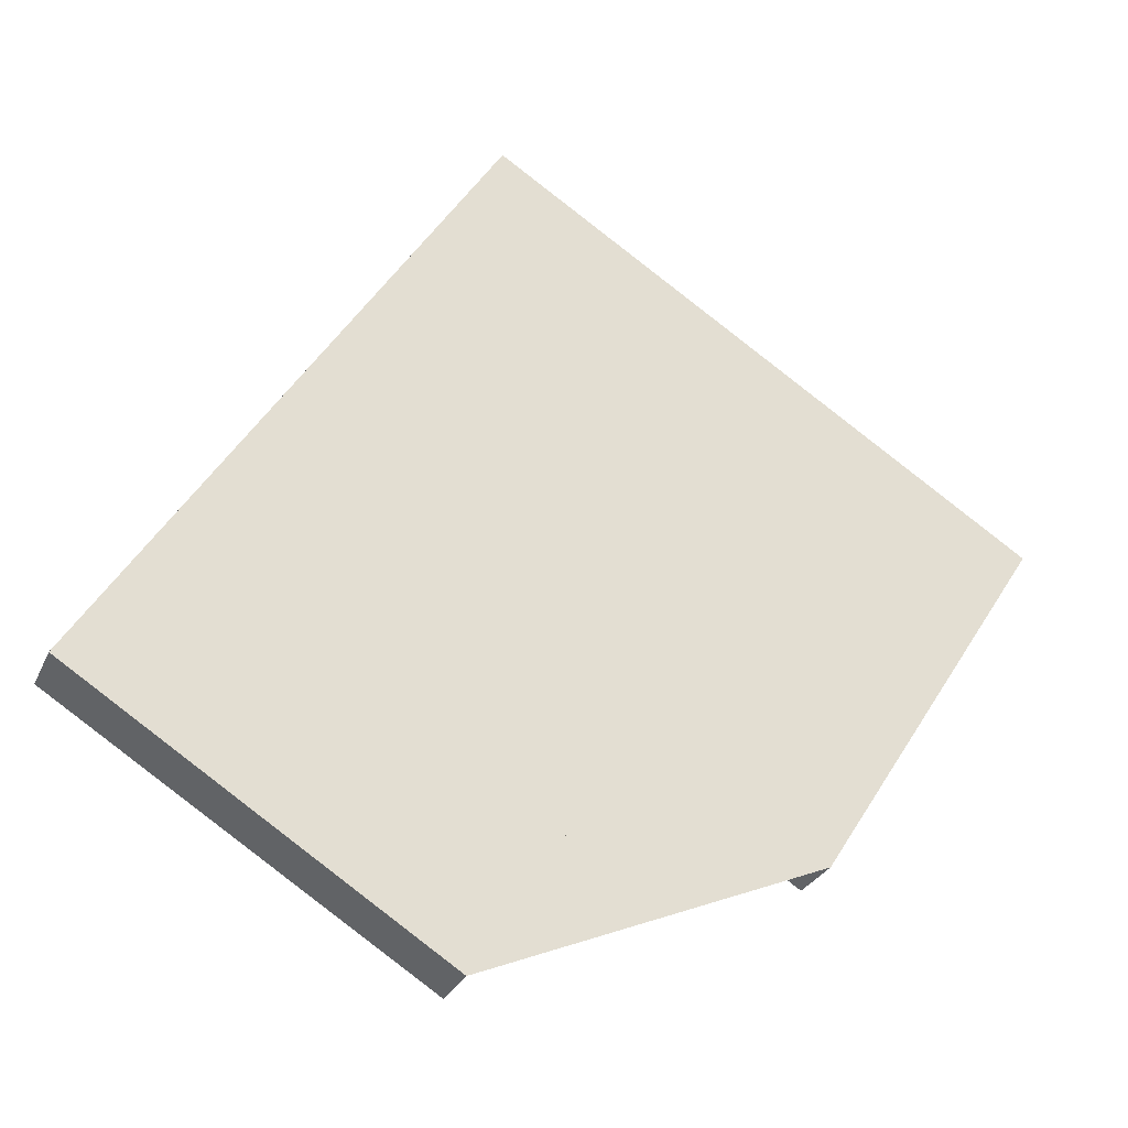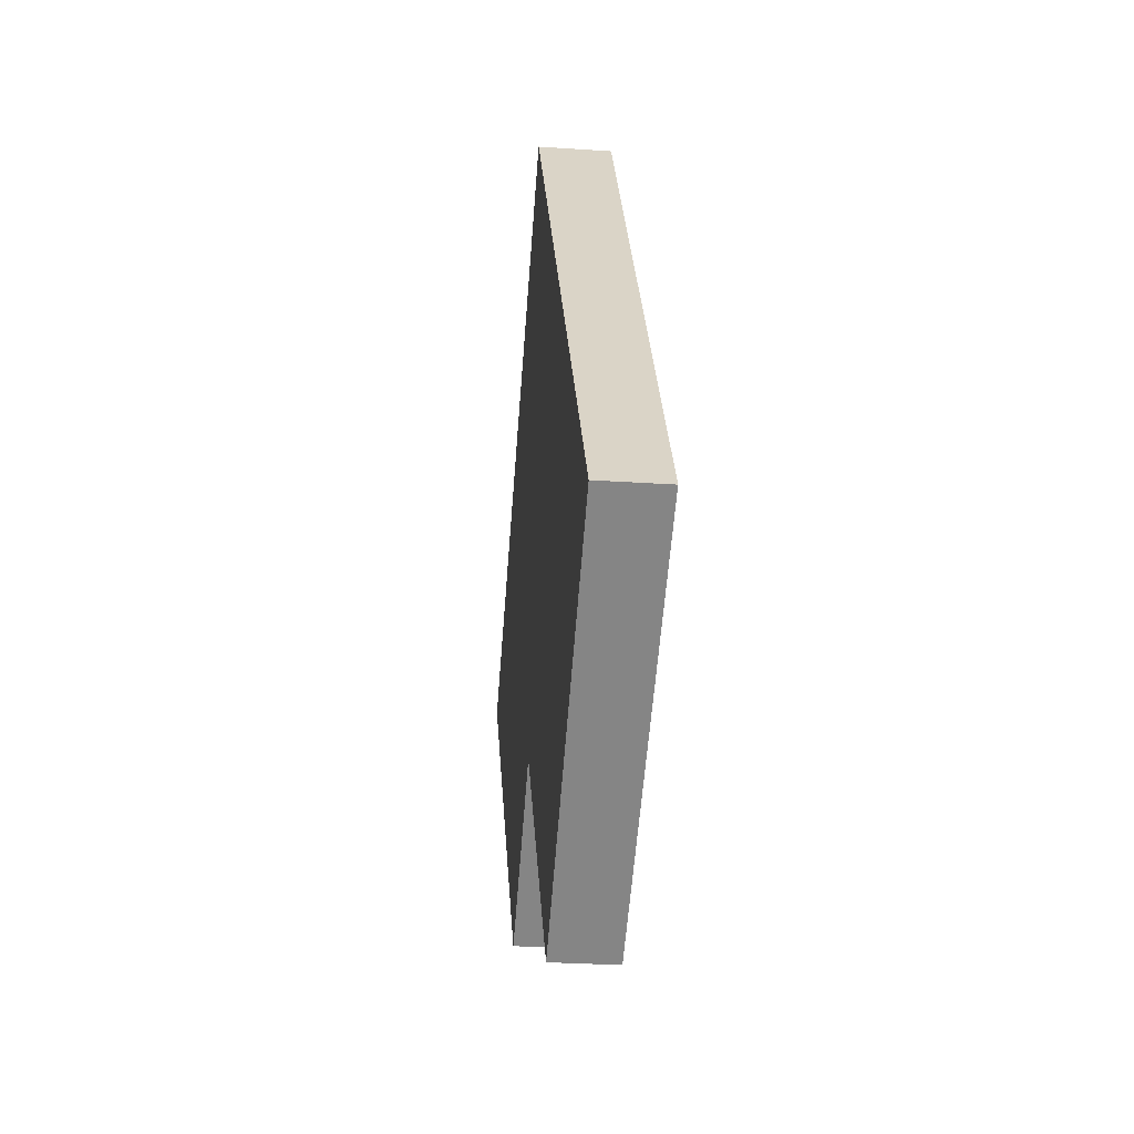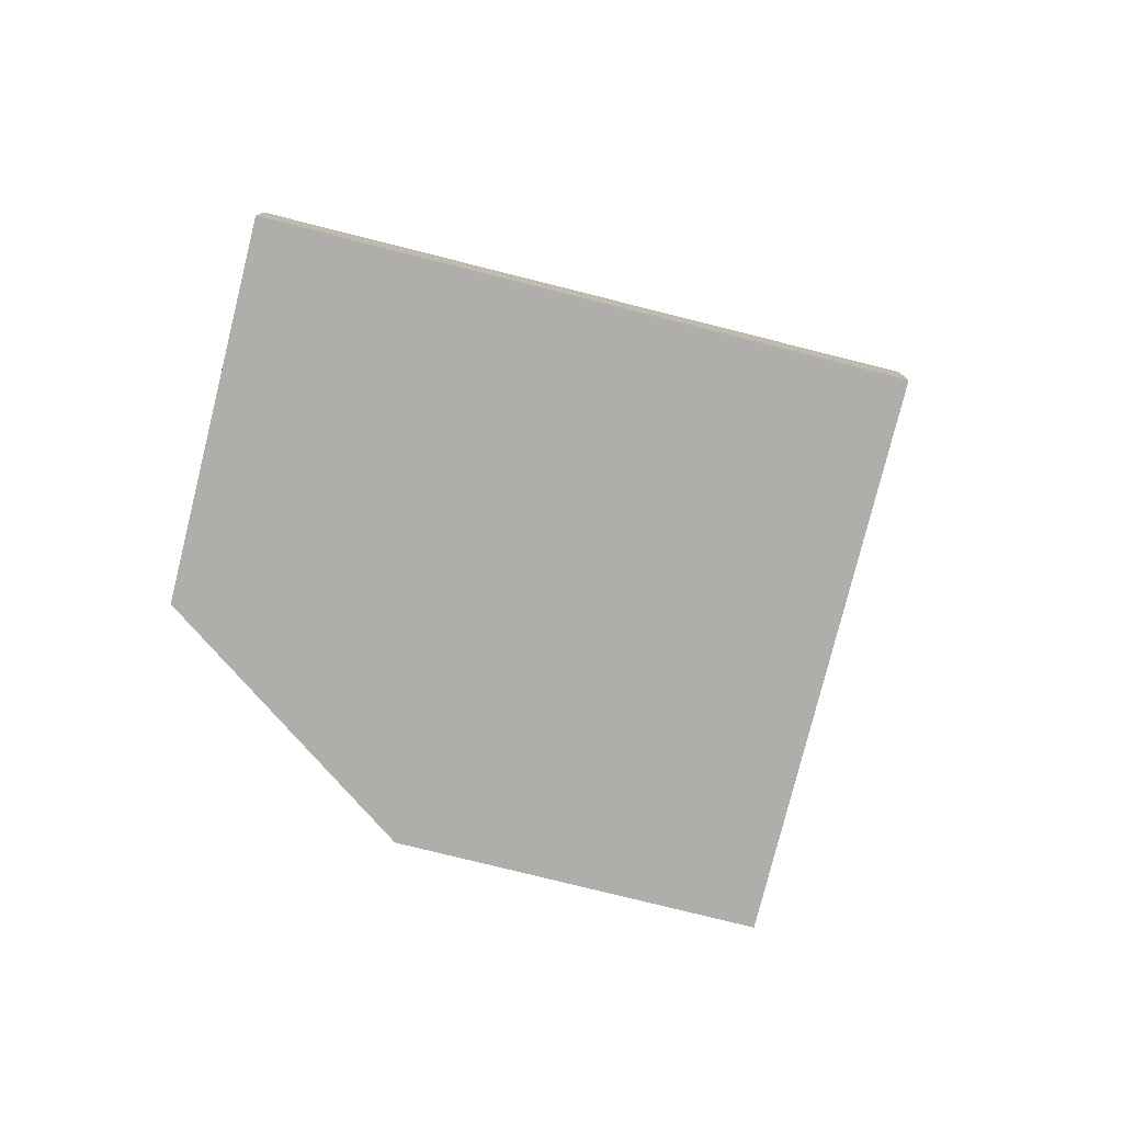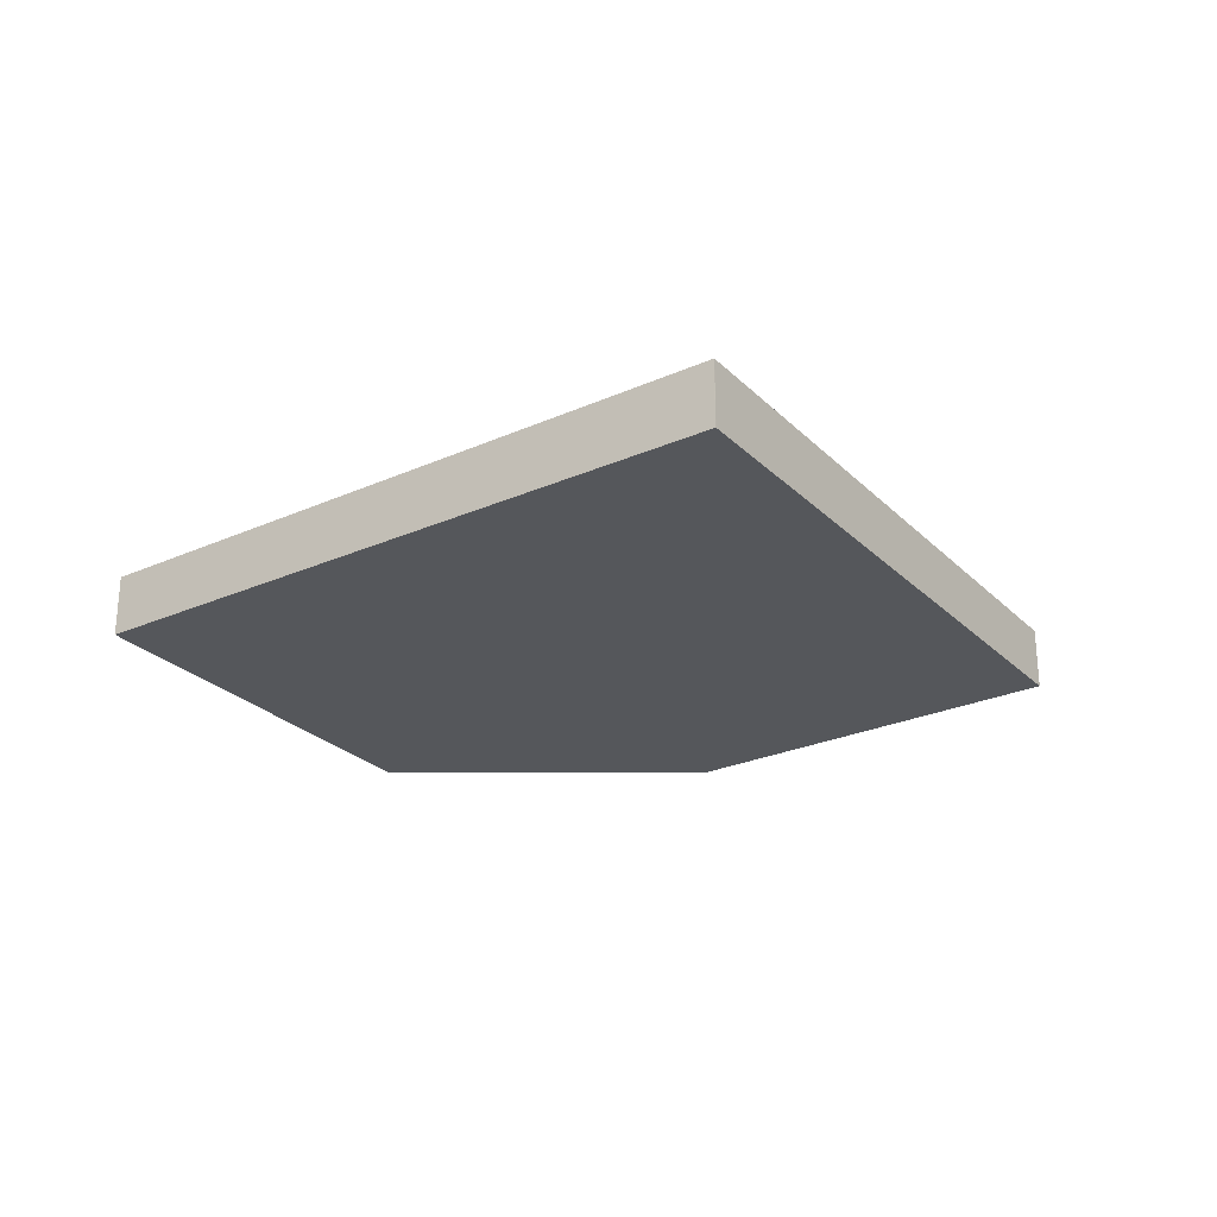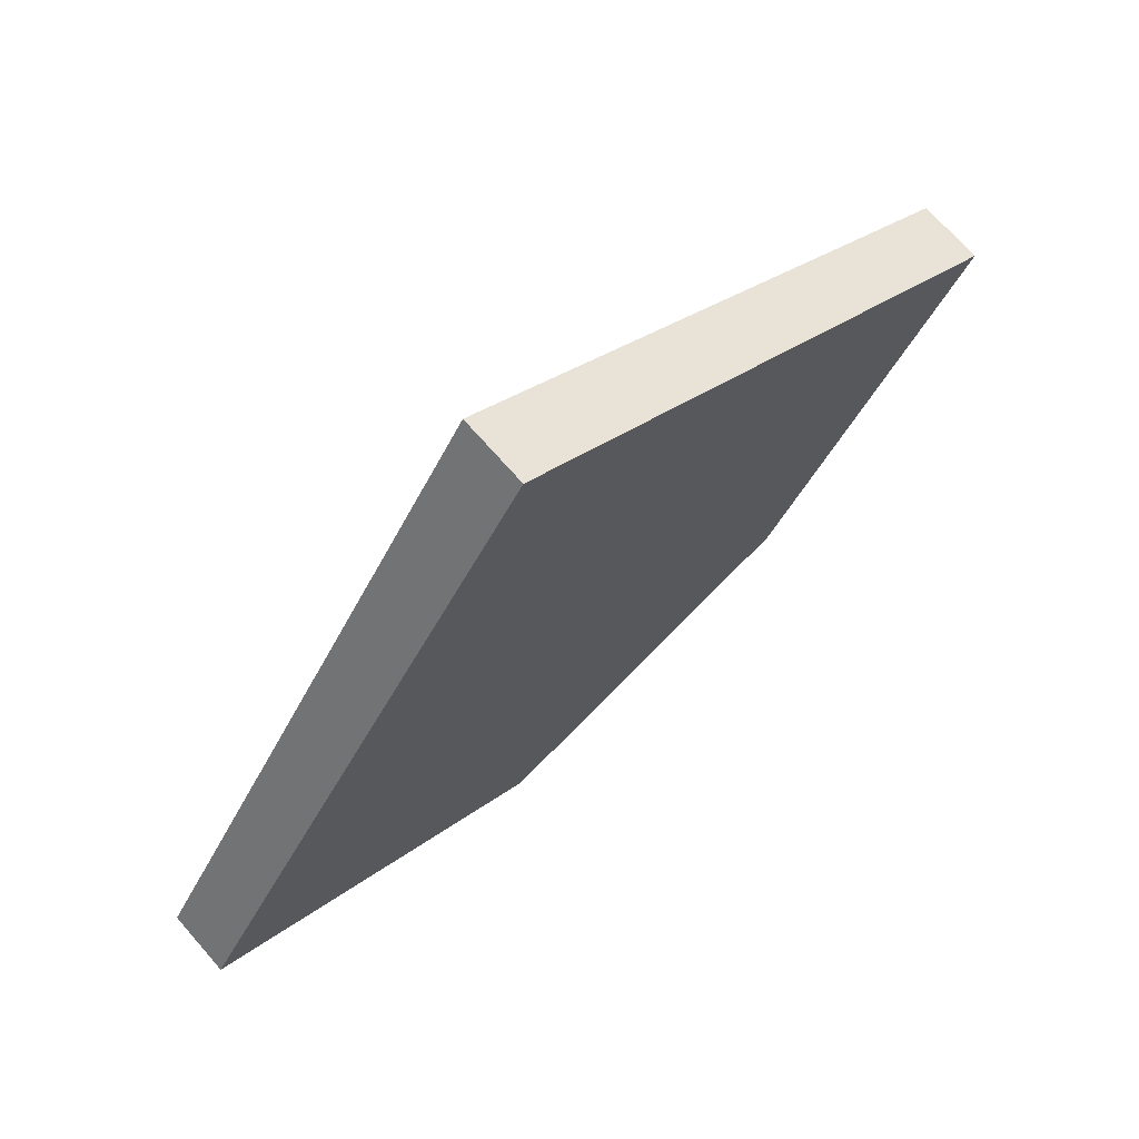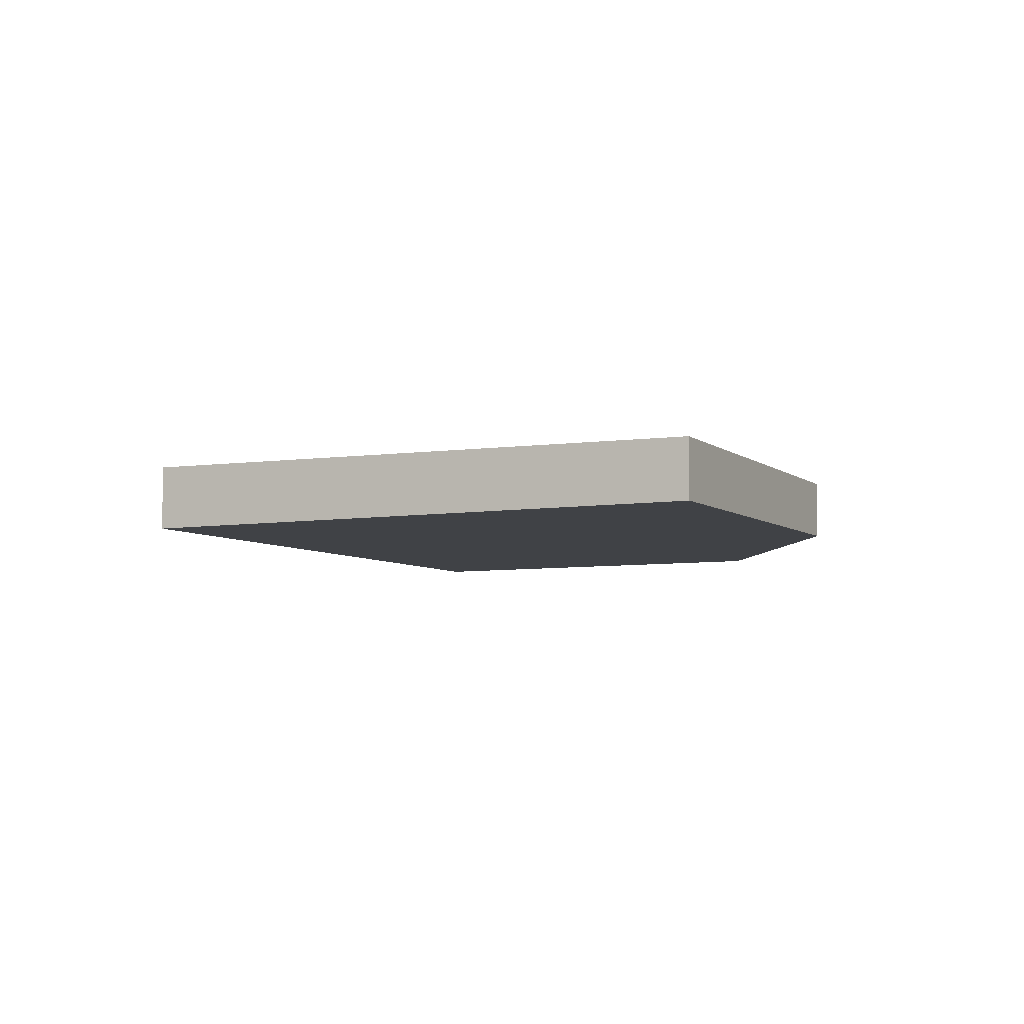
<metadata>
{"format":"obj","ext":"obj","renderer":"f3d","projection":"perspective","resolution":1024,"background":"white","views":[{"elev":-27.9,"azim":159.7,"up":"+Y"},{"elev":-28.9,"azim":84.3,"up":"+Y"},{"elev":-77.9,"azim":108.6,"up":"+Z"},{"elev":-26.7,"azim":157.1,"up":"+Z"},{"elev":70.9,"azim":138.8,"up":"+Y"},{"elev":-6.1,"azim":-121.1,"up":"+Z"}]}
</metadata>
<code>
v -2127 -605.1 0.944
v -2132 -608.5 0.8908
v -2135 -604.8 0.9188
v -2137 -606.4 0.8933
v -2140 -601.4 0.9321
v -2133 -596.4 1.011
v -2129 -601.5 0.9718
v -2135 -604.8 0.9188
v -2135 -605.3 0.9115
v -2137 -606.4 0.8933
v -2129 -601.5 0.9718
v -2133 -596.4 1.01
v -2127 -605.1 0.9439
v -2137 -606.4 0.8933
v -2137 -606.4 0.8934
v -2140 -601.4 0.9321
v -2133 -596.4 1.011
v -2133 -596.4 1.01
v -2140 -601.4 0.9321
v -2140 -601.4 0.932
v -2138 -599.8 0.9574
v -2138 -599.8 0.9575
v -2132 -608.5 0.8908
v -2134 -606.2 0.9084
v -2135 -604.8 0.9188
v -2127 -605.1 0.9439
v -2127 -605.1 0.944
v -2127 -605.1 0
v -2127 -605.1 0
v -2134 -606.2 0.9084
v -2132 -608.5 0.8908
v -2132 -608.5 0
v -2134 -606.2 0
v -2135 -604.8 0.9188
v -2135 -604.8 0.9188
v -2135 -604.8 -1.11e-16
v -2135 -604.8 0
v -2137 -606.4 0.8933
v -2137 -606.4 0.8933
v -2137 -606.4 0
v -2137 -606.4 0
v -2140 -601.4 0.9321
v -2140 -601.4 0.9321
v -2140 -601.4 0
v -2140 -601.4 0
v -2133 -596.4 1.011
v -2133 -596.4 1.011
v -2133 -596.4 0
v -2133 -596.4 0
v -2127 -605.1 0.944
v -2129 -601.5 0.9718
v -2129 -601.5 0
v -2127 -605.1 0
v -2135 -604.8 0.9188
v -2135 -604.8 0.9188
v -2135 -604.8 1.11e-16
v -2135 -604.8 -1.11e-16
v -2137 -606.4 0.8933
v -2135 -605.3 0.9115
v -2135 -605.3 0
v -2137 -606.4 0
v -2140 -601.4 0.932
v -2137 -606.4 0.8933
v -2137 -606.4 0
v -2140 -601.4 1.11e-16
v -2133 -596.4 1.011
v -2133 -596.4 1.01
v -2133 -596.4 -2.22e-16
v -2133 -596.4 0
v -2132 -608.5 0.8908
v -2127 -605.1 0.9439
v -2127 -605.1 0
v -2132 -608.5 1.11e-16
v -2137 -606.4 0.8933
v -2137 -606.4 0.8933
v -2137 -606.4 0
v -2137 -606.4 0
v -2138 -599.8 0.9575
v -2140 -601.4 0.9321
v -2140 -601.4 0
v -2138 -599.8 0
v -2129 -601.5 0.9718
v -2133 -596.4 1.011
v -2133 -596.4 0
v -2129 -601.5 0
v -2140 -601.4 0.9321
v -2140 -601.4 0.932
v -2140 -601.4 1.11e-16
v -2140 -601.4 0
v -2133 -596.4 1.01
v -2138 -599.8 0.9575
v -2138 -599.8 0
v -2133 -596.4 -2.22e-16
v -2132 -608.5 0.8908
v -2132 -608.5 0.8908
v -2132 -608.5 1.11e-16
v -2132 -608.5 0
v -2135 -604.8 0.9188
v -2134 -606.2 0.9084
v -2134 -606.2 0
v -2135 -604.8 1.11e-16
v -2135 -605.3 0.9115
v -2135 -604.8 0.9188
v -2135 -604.8 0
v -2135 -605.3 0
v -2127 -605.1 0
v -2132 -608.5 0
v -2135 -604.8 0
v -2137 -606.4 0
v -2140 -601.4 0
v -2133 -596.4 0
f 18 12 6 17
f 11 7 1 13
f 15 9 14
f 22 12 18 21
f 24 8 11 13 23
f 14 4 10 15
f 20 5 16 19
f 17 7 11 18
f 21 18 11 8 3 25
f 19 15 10 20
f 21 19 16 22
f 23 2 24
f 25 9 15 19 21
f 27 28 29 26
f 31 32 33 30
f 35 36 37 34
f 39 40 41 38
f 43 44 45 42
f 47 48 49 46
f 51 52 53 50
f 55 56 57 54
f 59 60 61 58
f 63 64 65 62
f 67 68 69 66
f 71 72 73 70
f 75 76 77 74
f 79 80 81 78
f 83 84 85 82
f 87 88 89 86
f 91 92 93 90
f 95 96 97 94
f 99 100 101 98
f 103 104 105 102
f 107 108 109 110 111 106

</code>
